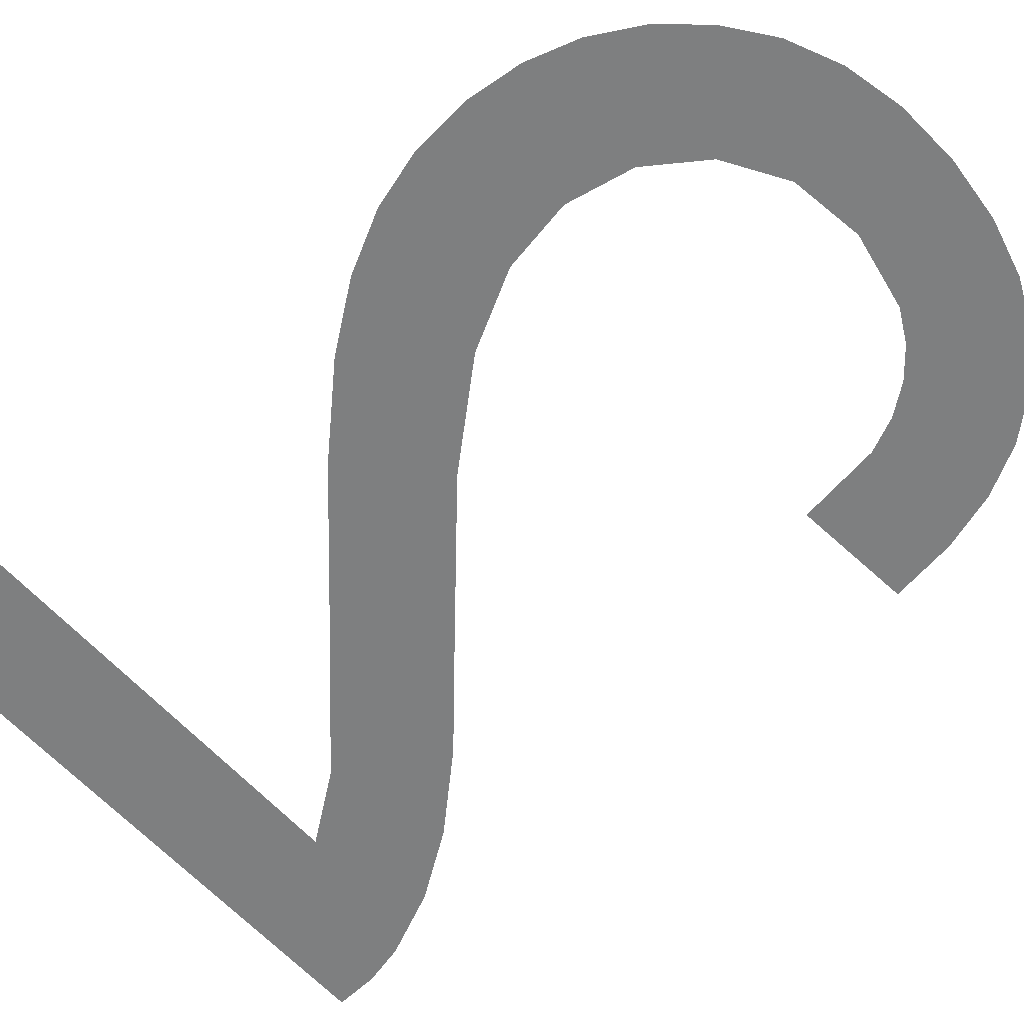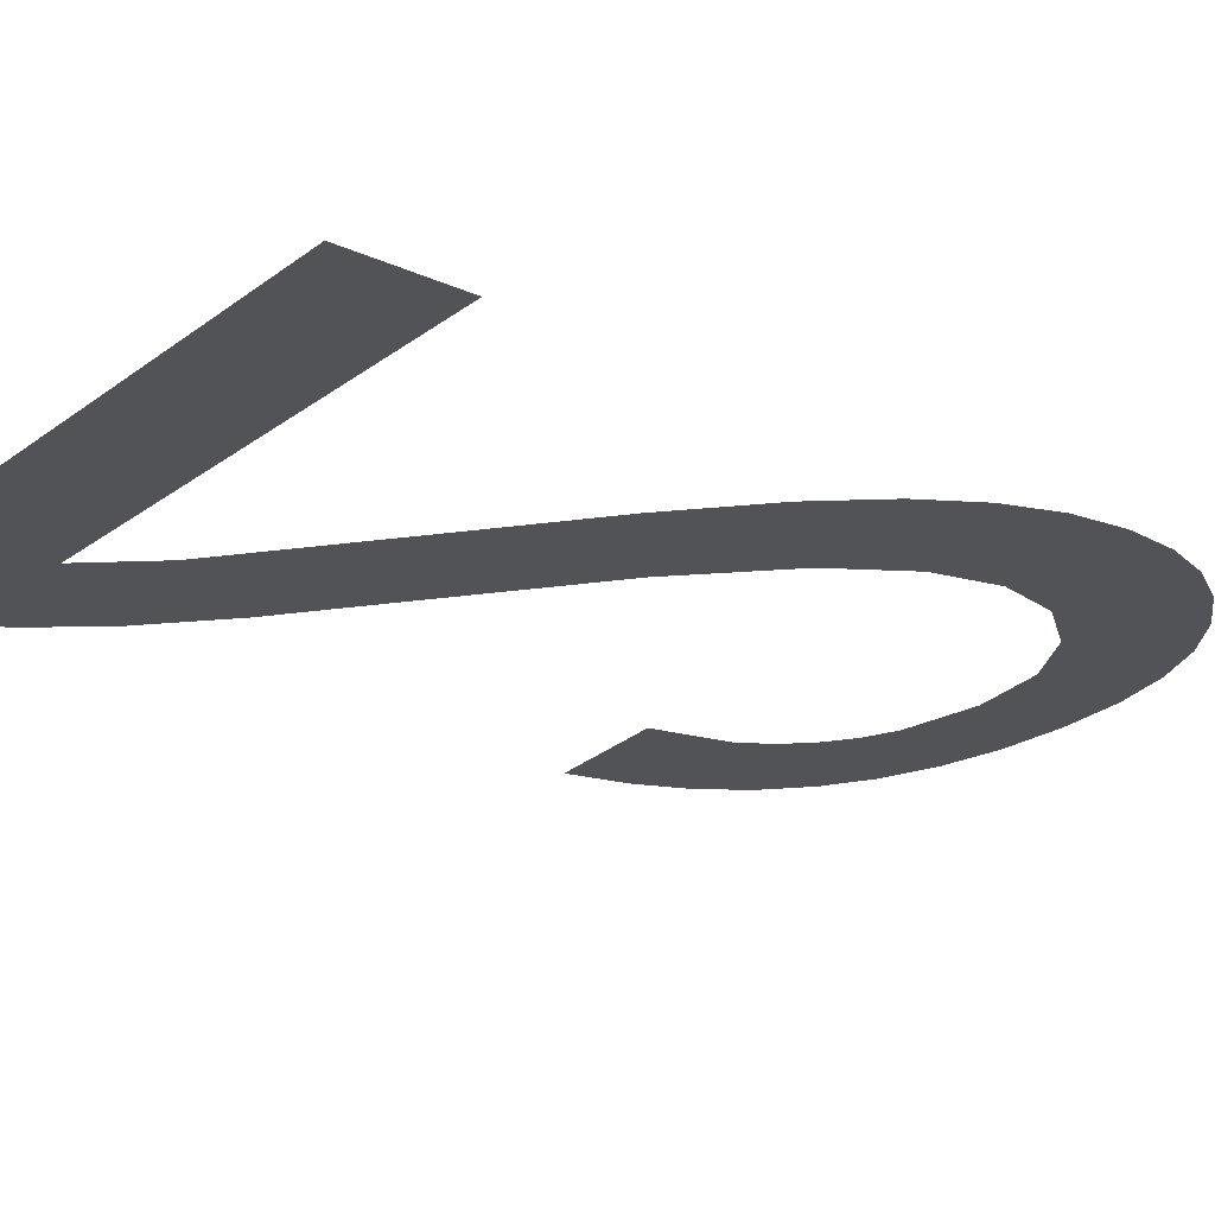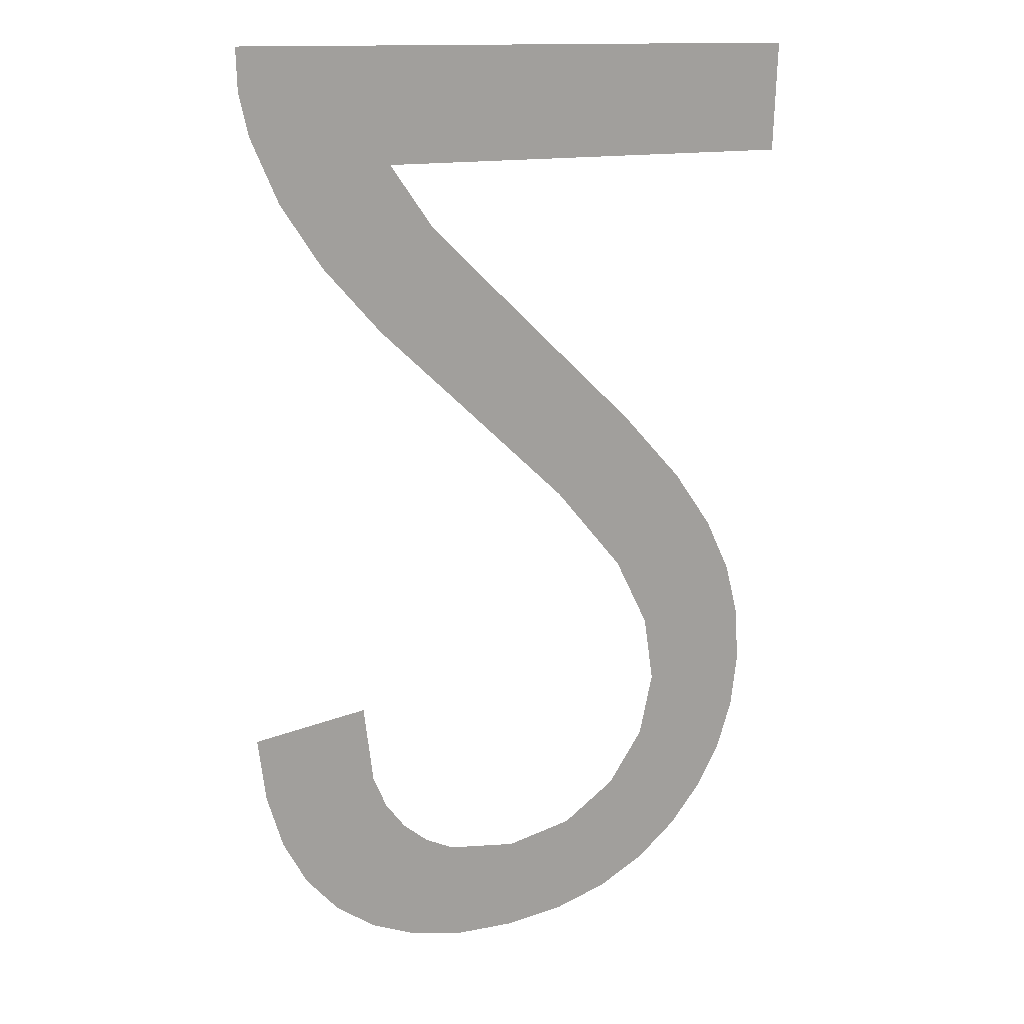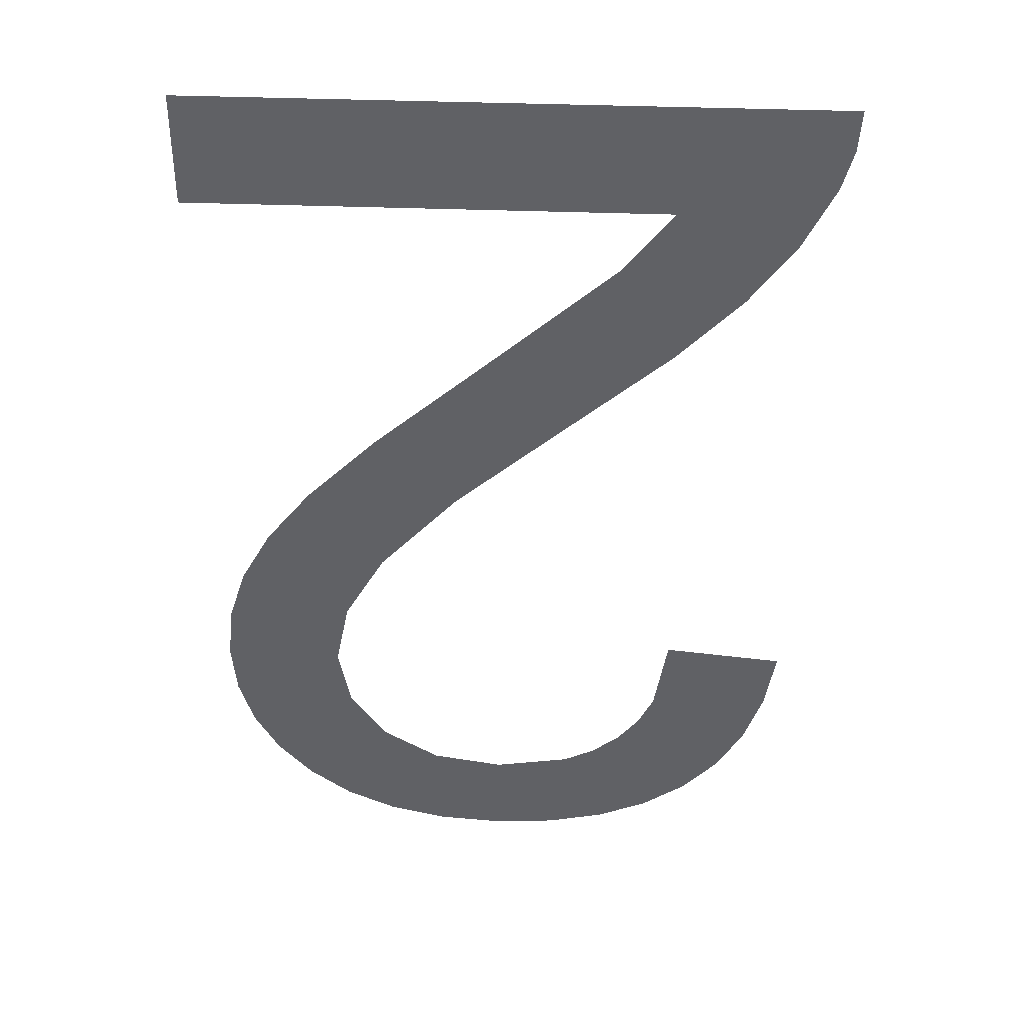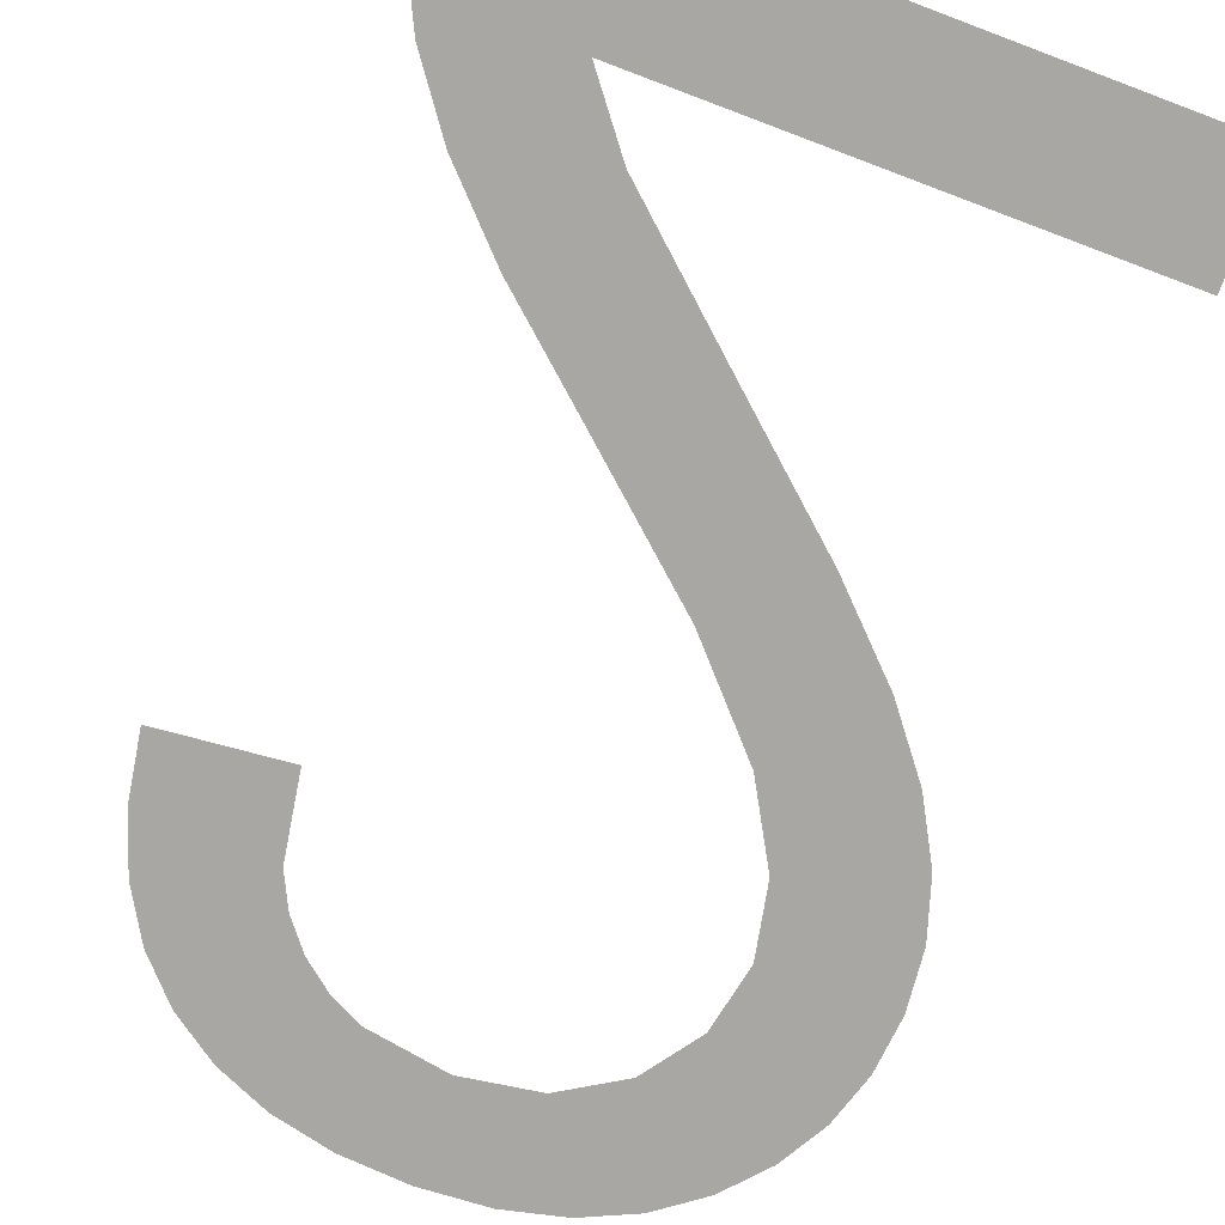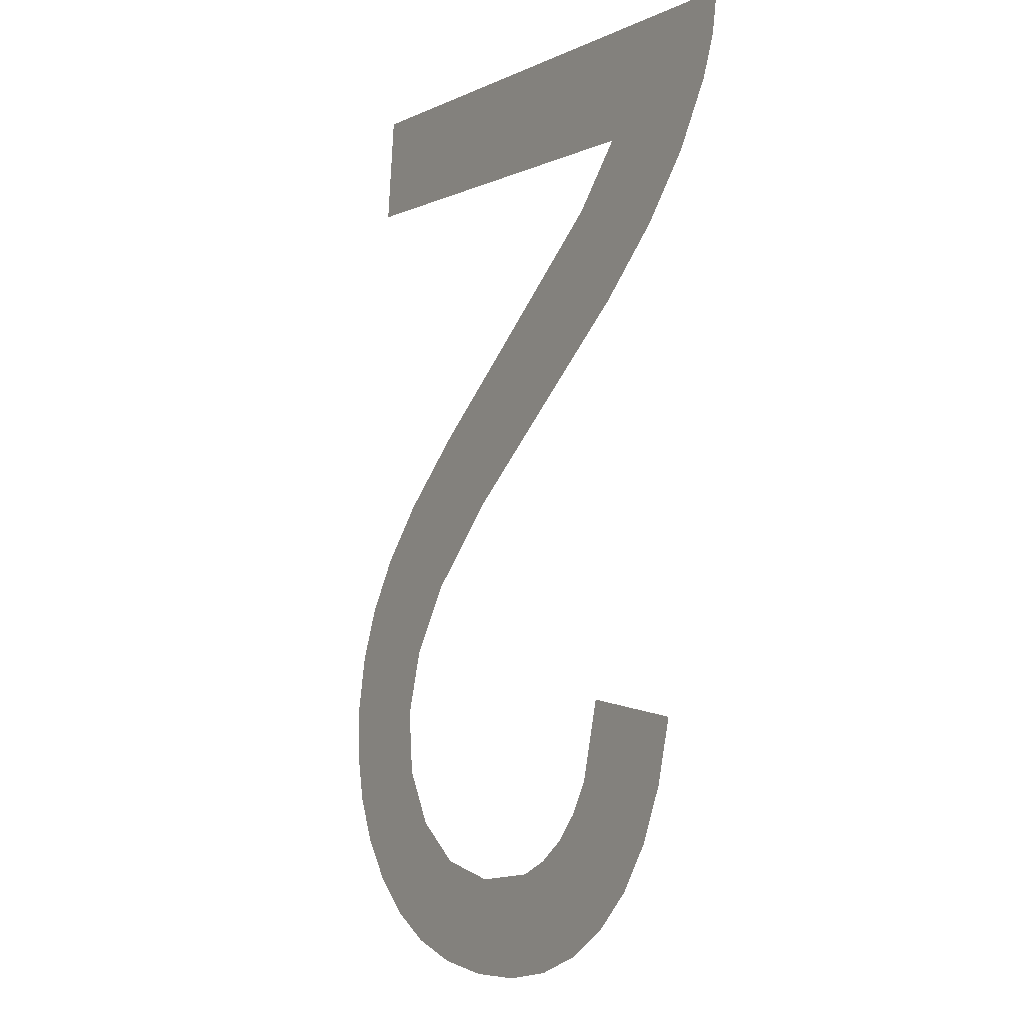
<metadata>
{"format":"obj","ext":"obj","renderer":"f3d","projection":"perspective","resolution":1024,"background":"white","views":[{"elev":-57.1,"azim":129.8,"up":"+Y"},{"elev":-25.1,"azim":49.5,"up":"+Y"},{"elev":13.1,"azim":-32.1,"up":"+Z"},{"elev":43.3,"azim":-177.6,"up":"+Z"},{"elev":-78.3,"azim":-20.6,"up":"+Y"},{"elev":-3.1,"azim":-121.9,"up":"+Z"}]}
</metadata>
<code>
o mesh153/mesh153-geometry#mesh153-geometry
v -0.7104 0.03166 -0.1058
v -0.7267 0.03173 -0.1069
v -0.7268 0.03166 -0.1058
v -0.7264 0.0318 -0.1079
v -0.7225 0.03185 -0.1087
v -0.7104 0.03185 -0.1087
v -0.7256 0.0319 -0.1096
v -0.7244 0.032 -0.1112
v -0.7227 0.03212 -0.113
v -0.7204 0.03224 -0.115
v -0.7213 0.03195 -0.1104
v -0.7177 0.03215 -0.1135
v -0.717 0.03243 -0.1179
v -0.7149 0.03231 -0.116
v -0.715 0.03257 -0.1202
v -0.7139 0.03269 -0.1221
v -0.713 0.03243 -0.1179
v -0.7135 0.03281 -0.1239
v -0.7125 0.03311 -0.1287
v -0.7136 0.03317 -0.1296
v -0.7118 0.03252 -0.1194
v -0.7139 0.03291 -0.1256
v -0.7116 0.03305 -0.1277
v -0.7148 0.033 -0.1269
v -0.711 0.03262 -0.1209
v -0.7149 0.03321 -0.1302
v -0.7109 0.03297 -0.1265
v -0.7163 0.03306 -0.1279
v -0.7106 0.03271 -0.1223
v -0.7164 0.03323 -0.1306
v -0.7105 0.03289 -0.1252
v -0.7181 0.03324 -0.1307
v -0.7104 0.0328 -0.1238
v -0.7182 0.03308 -0.1282
v -0.7198 0.03323 -0.1306
v -0.7202 0.03306 -0.1279
v -0.721 0.03303 -0.1274
v -0.7213 0.03321 -0.1302
v -0.7217 0.03299 -0.1269
v -0.7223 0.03295 -0.1261
v -0.7226 0.03317 -0.1297
v -0.7227 0.0329 -0.1253
v -0.7231 0.03276 -0.1232
v -0.7238 0.03312 -0.1289
v -0.7247 0.03306 -0.1278
v -0.7254 0.03298 -0.1266
v -0.7259 0.03289 -0.1252
v -0.7262 0.03278 -0.1235
f 1 2 3
f 2 1 4
f 3 2 1
f 4 1 2
f 4 1 5
f 5 1 4
f 5 1 6
f 6 1 5
f 4 5 7
f 7 5 4
f 7 5 8
f 8 5 7
f 8 5 9
f 9 5 8
f 5 10 9
f 9 10 5
f 10 5 11
f 11 5 10
f 10 11 12
f 12 11 10
f 10 12 13
f 13 12 10
f 13 12 14
f 14 12 13
f 13 14 15
f 15 14 13
f 15 14 16
f 16 14 15
f 16 14 17
f 17 14 16
f 16 17 18
f 18 17 16
f 19 18 17
f 17 18 19
f 20 18 19
f 19 18 20
f 19 17 21
f 21 17 19
f 20 22 18
f 18 22 20
f 19 21 23
f 23 21 19
f 20 24 22
f 22 24 20
f 23 21 25
f 25 21 23
f 26 24 20
f 20 24 26
f 23 25 27
f 27 25 23
f 26 28 24
f 24 28 26
f 27 25 29
f 29 25 27
f 30 28 26
f 26 28 30
f 27 29 31
f 31 29 27
f 32 28 30
f 30 28 32
f 31 29 33
f 33 29 31
f 32 34 28
f 28 34 32
f 35 34 32
f 32 34 35
f 35 36 34
f 34 36 35
f 35 37 36
f 36 37 35
f 38 37 35
f 35 37 38
f 38 39 37
f 37 39 38
f 38 40 39
f 39 40 38
f 41 40 38
f 38 40 41
f 41 42 40
f 40 42 41
f 41 43 42
f 42 43 41
f 44 43 41
f 41 43 44
f 45 43 44
f 44 43 45
f 46 43 45
f 45 43 46
f 47 43 46
f 46 43 47
f 43 47 48
f 48 47 43

</code>
